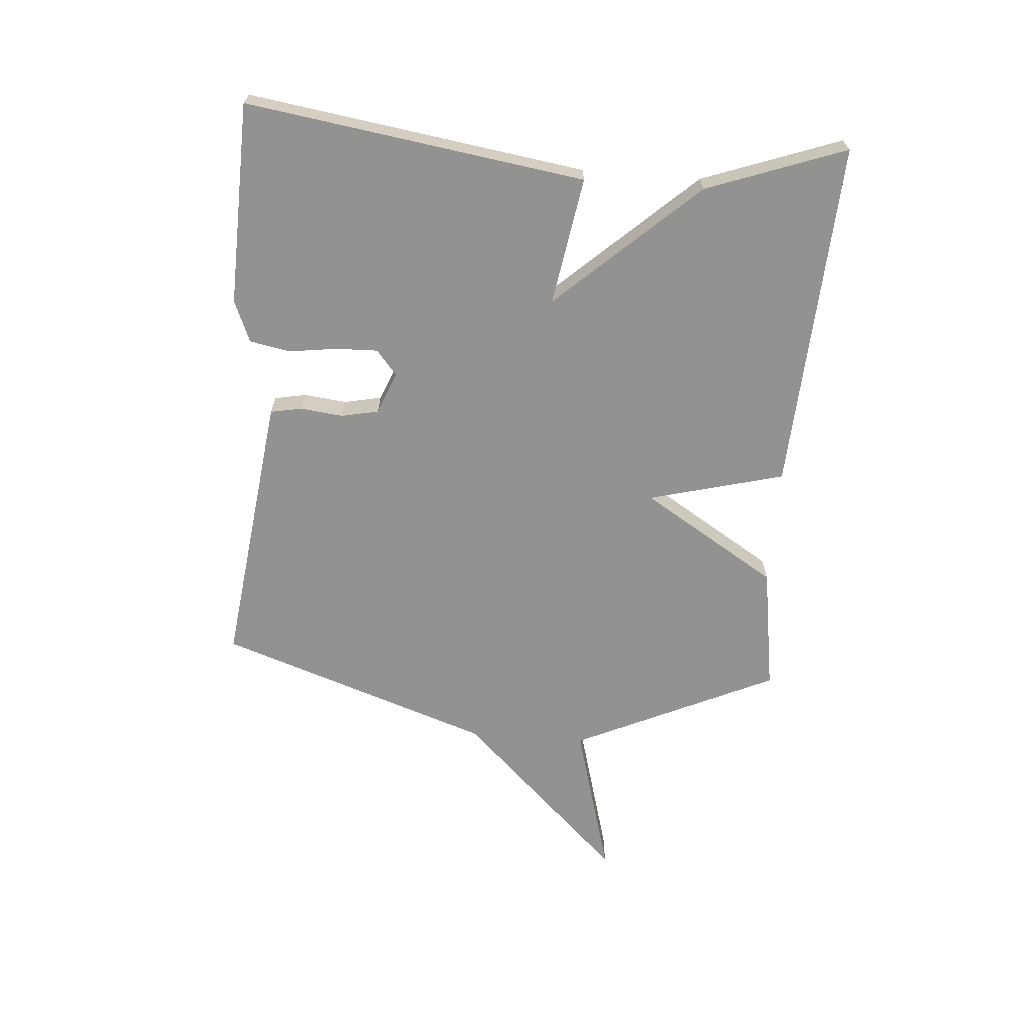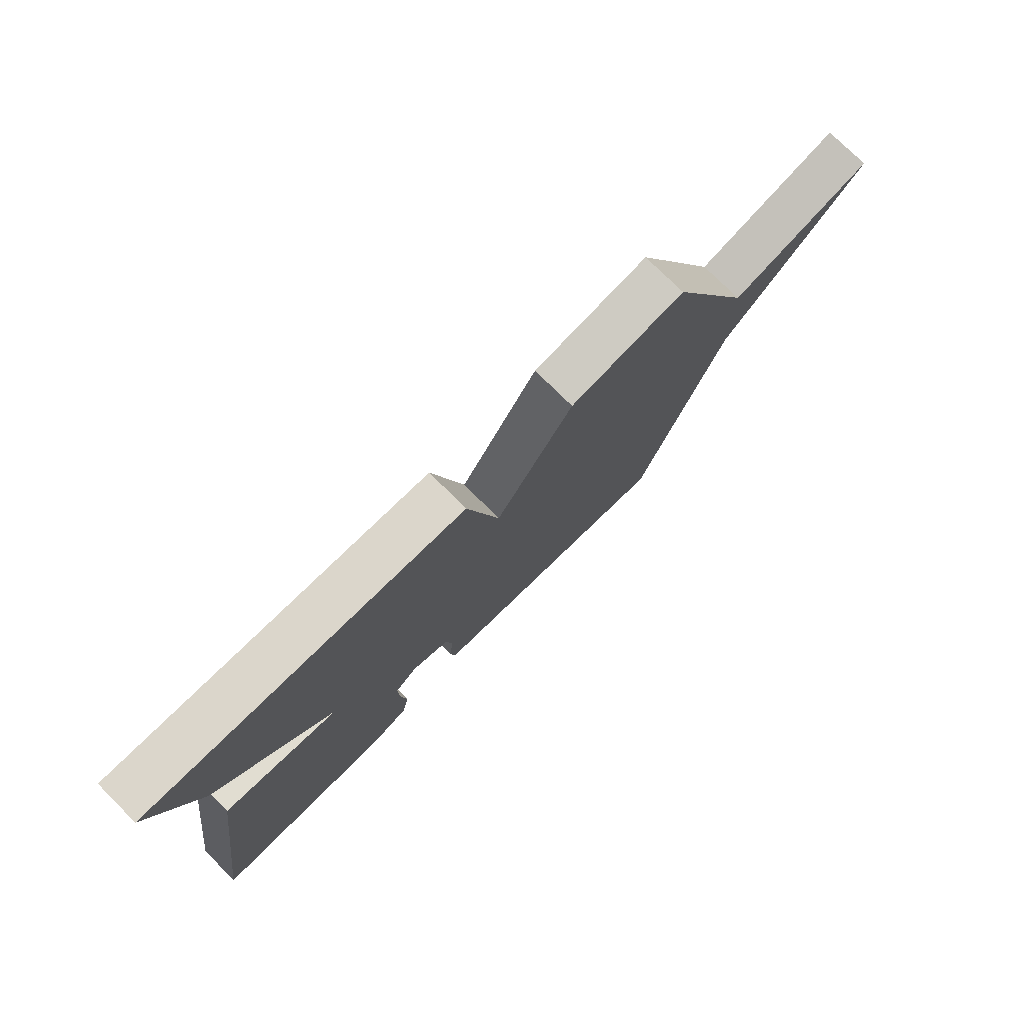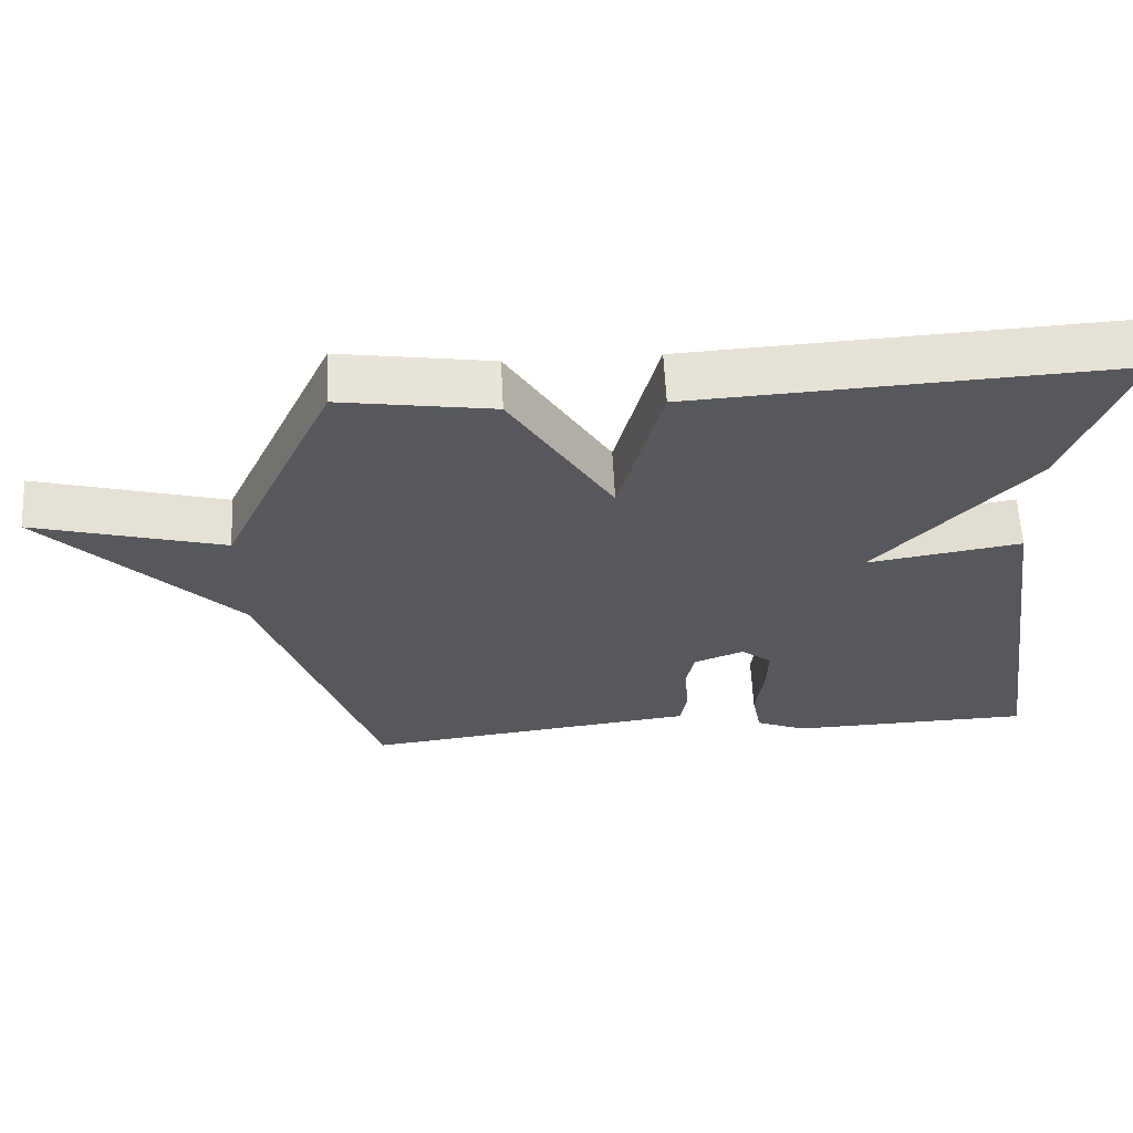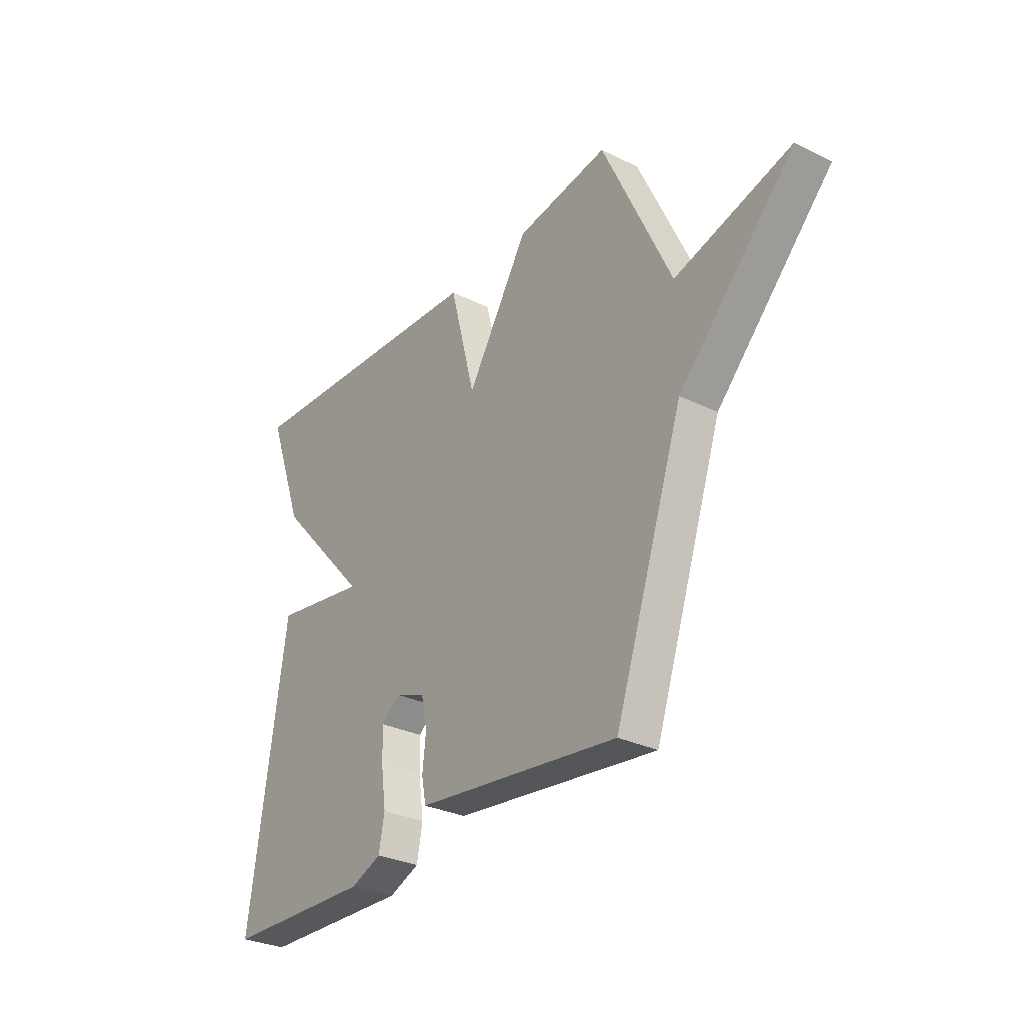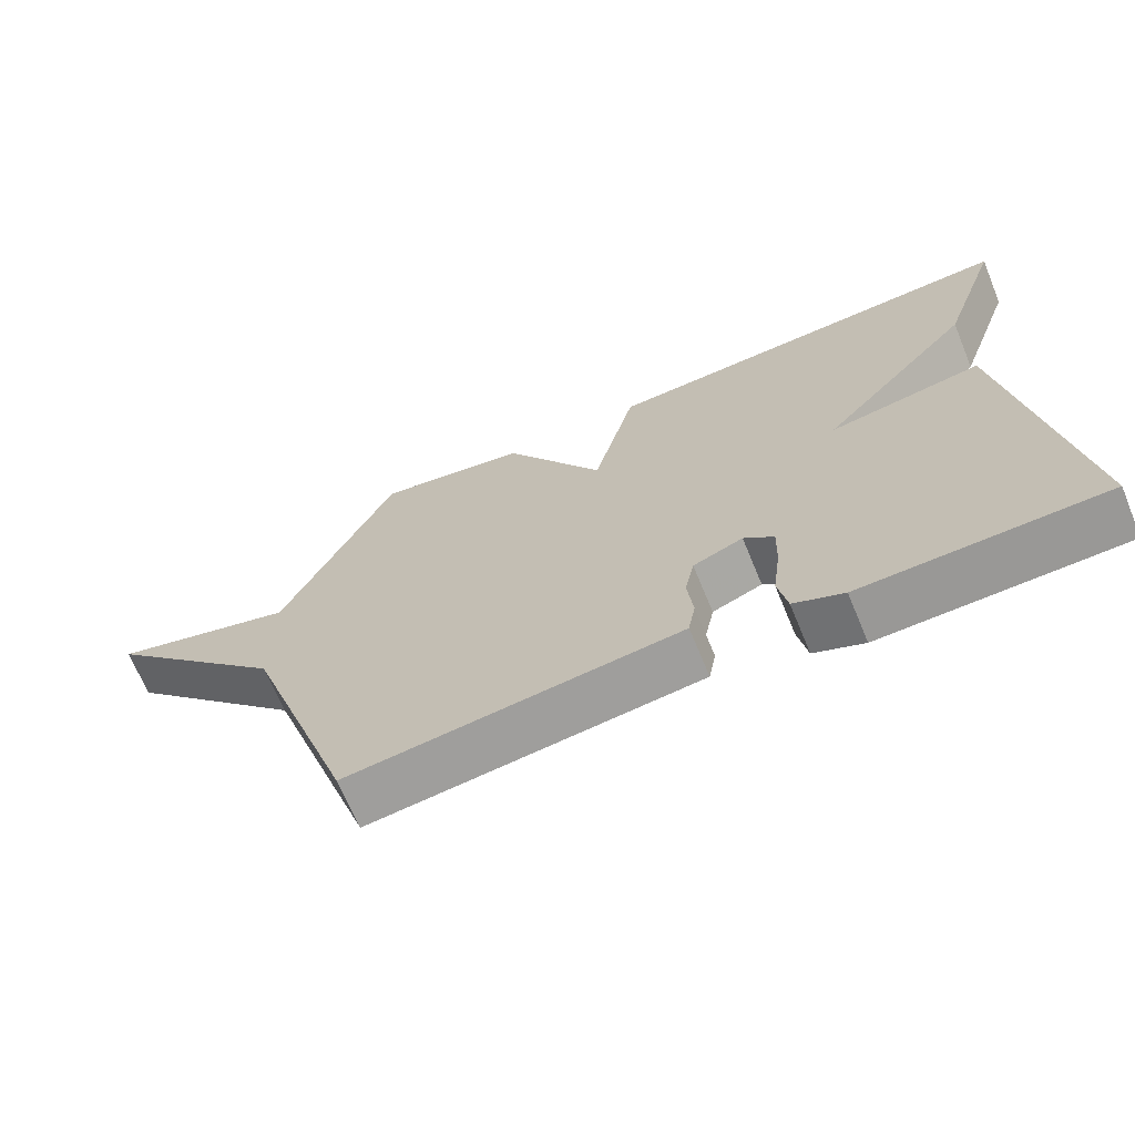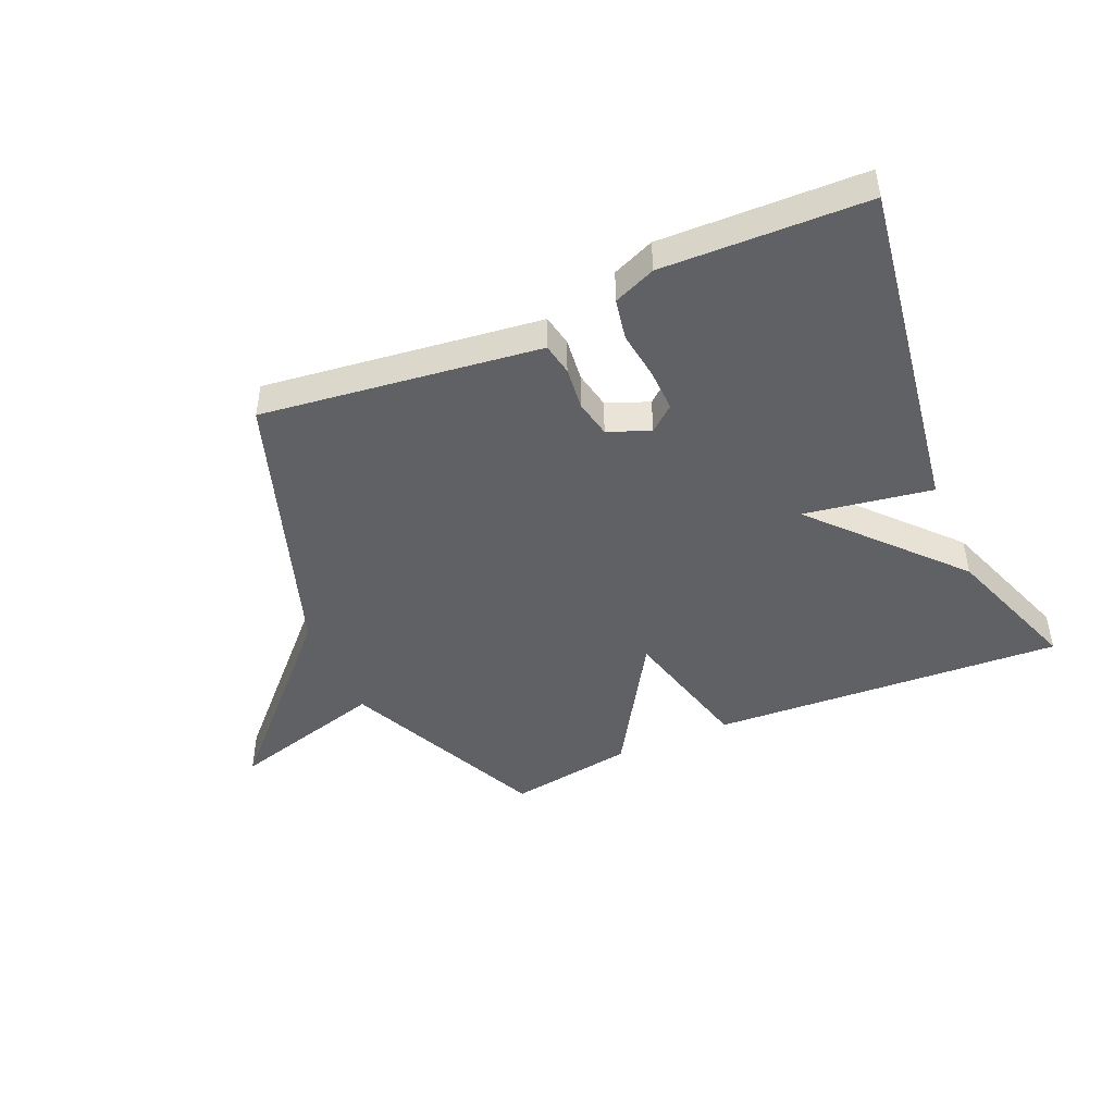
<metadata>
{"format":"obj","ext":"obj","renderer":"f3d","projection":"perspective","resolution":1024,"background":"white","views":[{"elev":-66.3,"azim":-94.4,"up":"+Y"},{"elev":76.3,"azim":-45.1,"up":"+Z"},{"elev":61.4,"azim":177.1,"up":"+Z"},{"elev":-30.0,"azim":54.4,"up":"+Z"},{"elev":-67.8,"azim":-157.5,"up":"+Z"},{"elev":-45.8,"azim":-156.5,"up":"+Y"}]}
</metadata>
<code>
v 0.5 0.07 0.5
v 0.657 0.07 0.159
v 0.92 0.07 0.232
v 0.657 0.07 -0.041
v 0.5 0.07 -0.5
v 0.1 0.07 -0.45
v 0.036 0.07 -0.442
v 0.026 0.07 -0.389
v 0.034 0.07 -0.318
v 0.021 0.07 -0.255
v -0.049 0.07 -0.227
v -0.091 0.07 -0.262
v -0.089 0.07 -0.332
v -0.078 0.07 -0.413
v -0.091 0.07 -0.481
v -0.161 0.07 -0.51
v -0.5 0.07 -0.5
v -0.416 0.07 0.067
v -0.202 0.07 0.032
v -0.416 0.07 0.267
v -0.5 0.07 0.5
v 0.089 0.07 0.467
v 0.148 0.07 0.239
v 0.289 0.07 0.467
v 0.5 0 0.5
v 0.657 0 0.159
v 0.92 0 0.232
v 0.657 0 -0.041
v 0.5 0 -0.5
v 0.1 0 -0.45
v 0.036 0 -0.442
v 0.026 0 -0.389
v 0.034 0 -0.318
v 0.021 0 -0.255
v -0.049 0 -0.227
v -0.091 0 -0.262
v -0.089 0 -0.332
v -0.078 0 -0.413
v -0.091 0 -0.481
v -0.161 0 -0.51
v -0.5 0 -0.5
v -0.416 0 0.067
v -0.202 0 0.032
v -0.416 0 0.267
v -0.5 0 0.5
v 0.089 0 0.467
v 0.148 0 0.239
v 0.289 0 0.467
f 23 24 1 2
f 21 22 23
f 20 21 23
f 19 20 23
f 19 23 2
f 17 18 19
f 16 17 19
f 15 16 19
f 14 15 19
f 13 14 19
f 12 13 19
f 11 12 19
f 10 11 19 2
f 2 3 4
f 10 2 4
f 9 10 4
f 7 8 9
f 6 7 9
f 5 6 9
f 4 5 9
f 26 25 48 47
f 47 46 45
f 47 45 44
f 47 44 43
f 26 47 43
f 43 42 41
f 43 41 40
f 43 40 39
f 43 39 38
f 43 38 37
f 43 37 36
f 43 36 35
f 26 43 35 34
f 28 27 26
f 28 26 34
f 28 34 33
f 33 32 31
f 33 31 30
f 33 30 29
f 33 29 28
f 1 25 26 2
f 2 26 27 3
f 3 27 28 4
f 4 28 29 5
f 5 29 30 6
f 6 30 31 7
f 7 31 32 8
f 8 32 33 9
f 9 33 34 10
f 10 34 35 11
f 11 35 36 12
f 12 36 37 13
f 13 37 38 14
f 14 38 39 15
f 15 39 40 16
f 16 40 41 17
f 17 41 42 18
f 18 42 43 19
f 19 43 44 20
f 20 44 45 21
f 21 45 46 22
f 22 46 47 23
f 23 47 48 24
f 24 48 25 1

</code>
